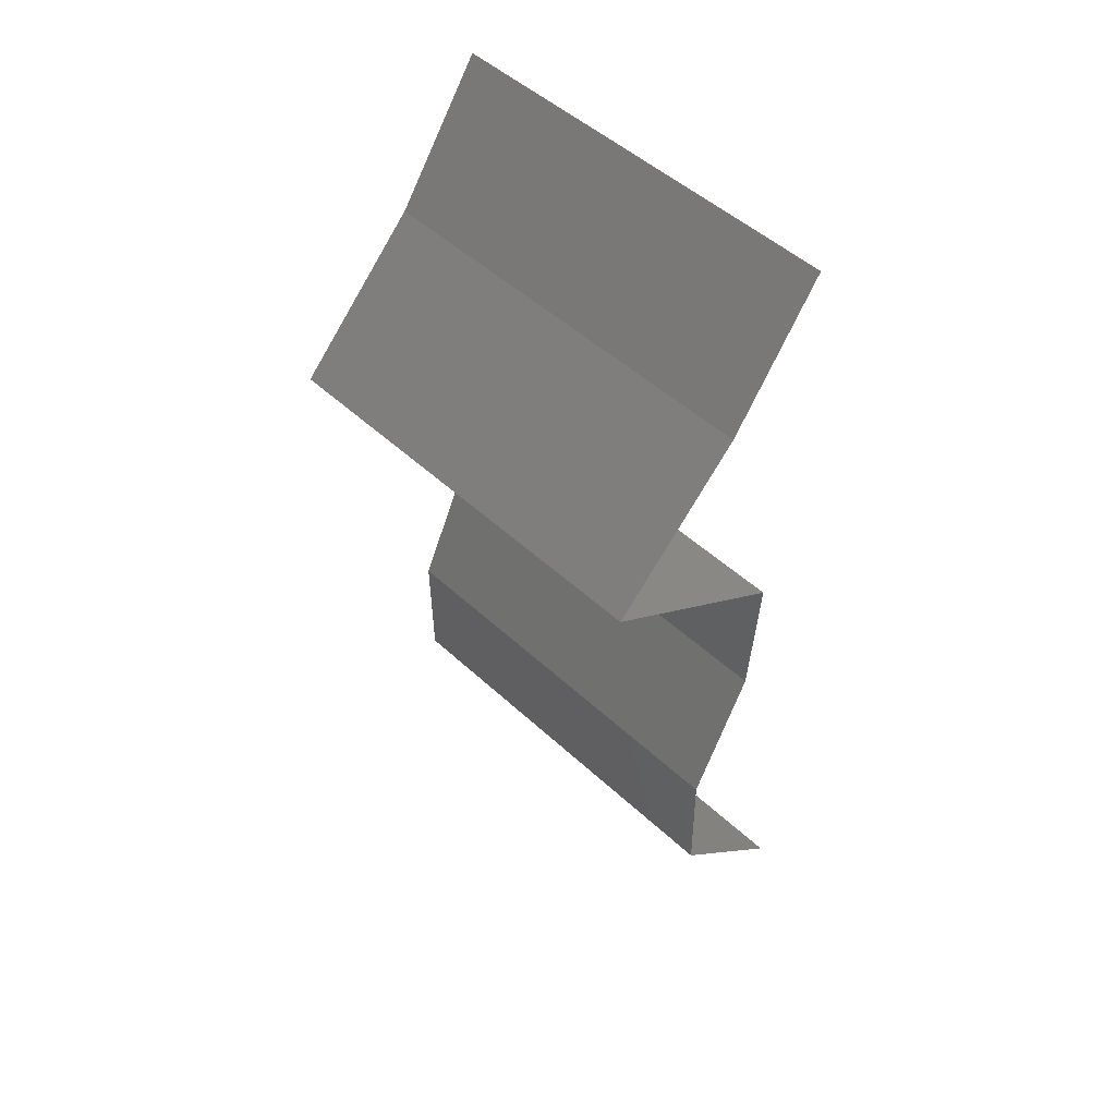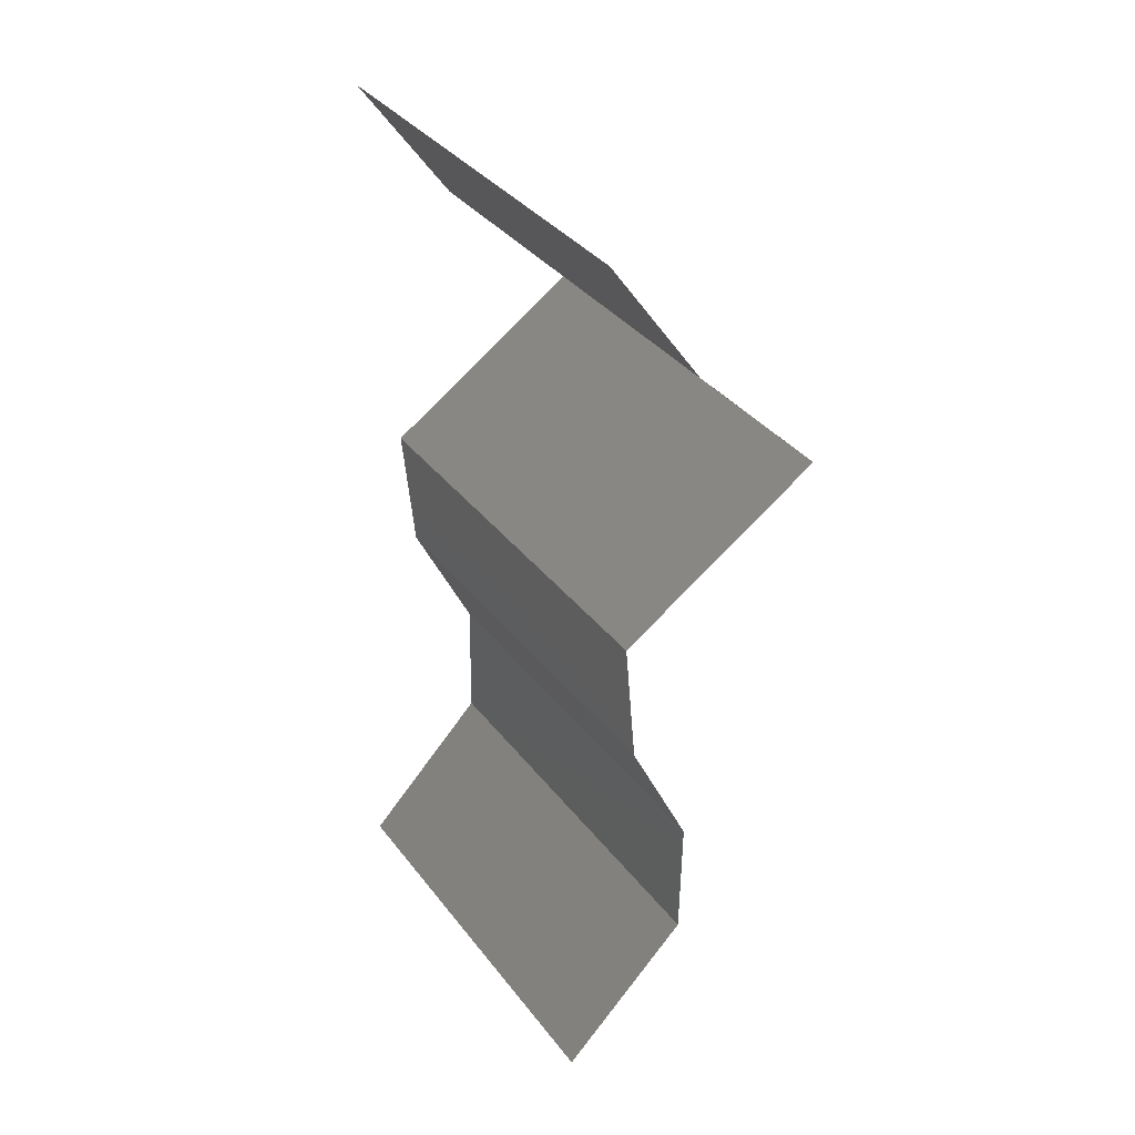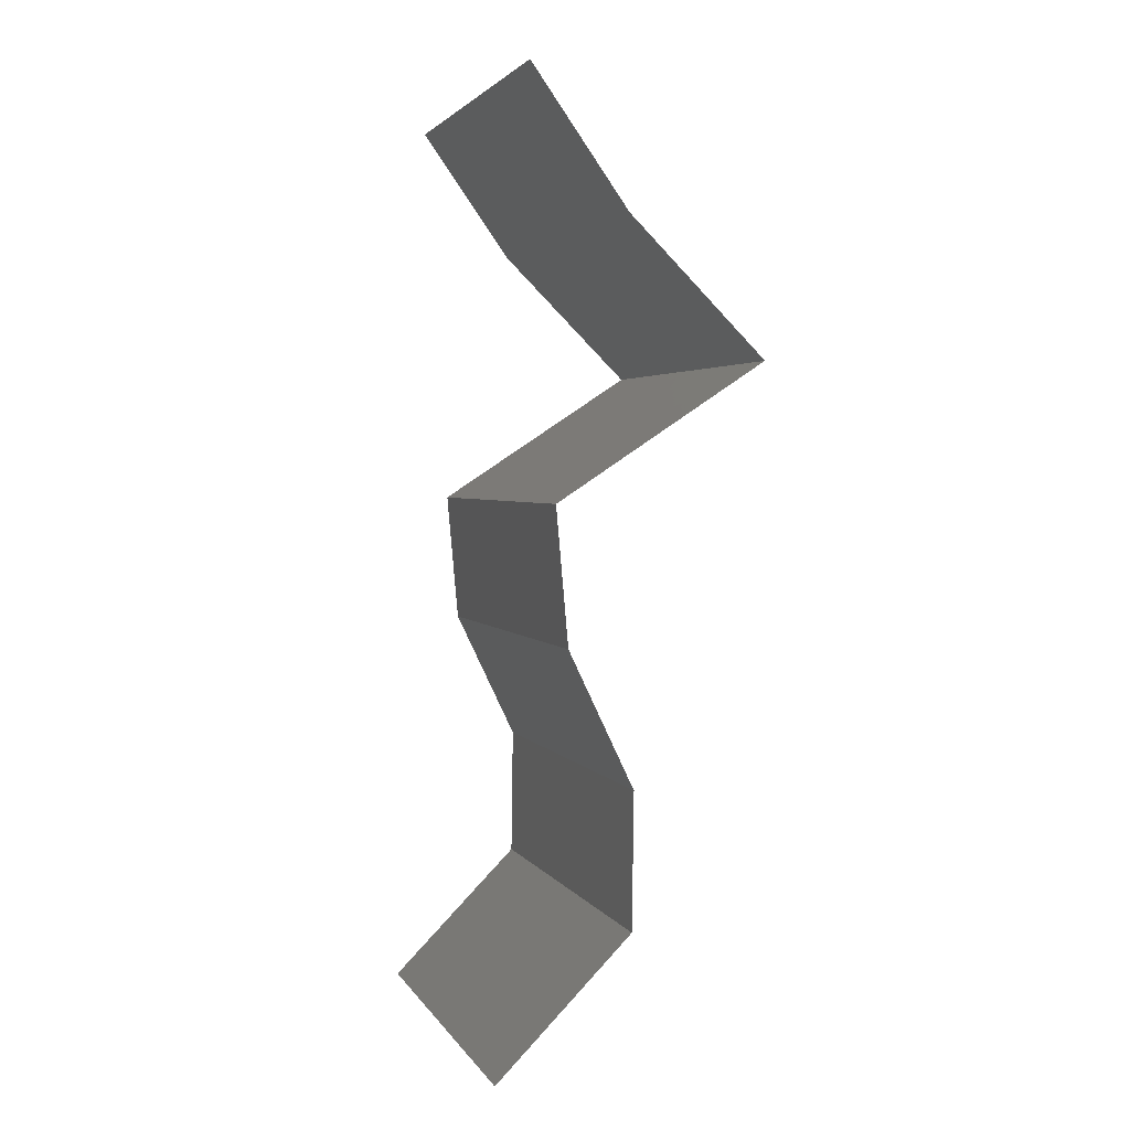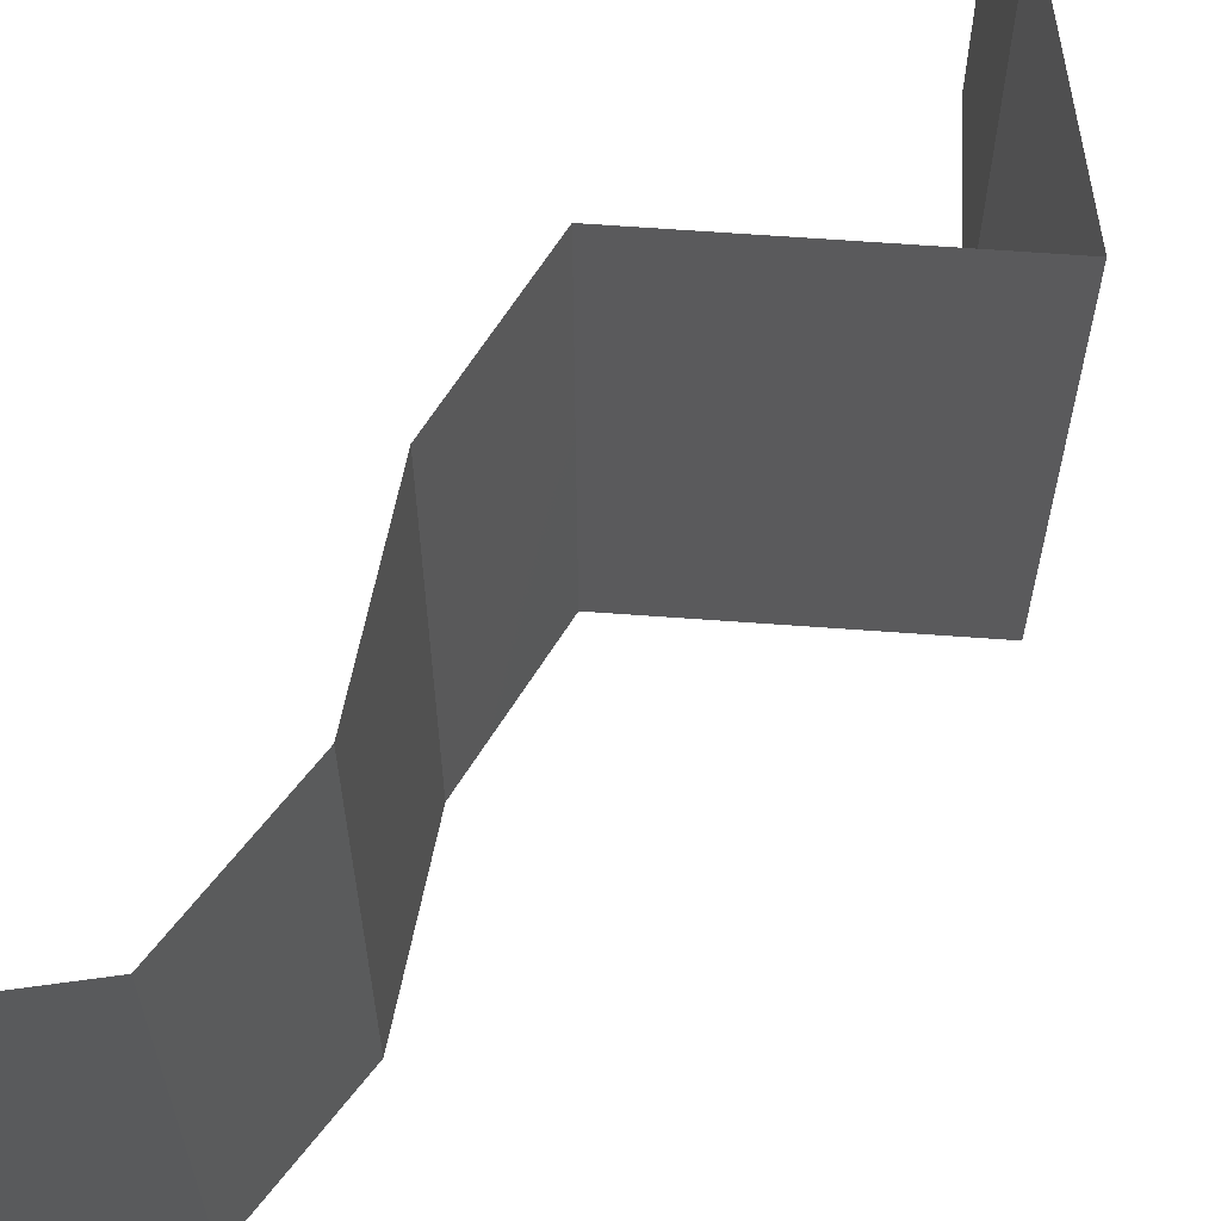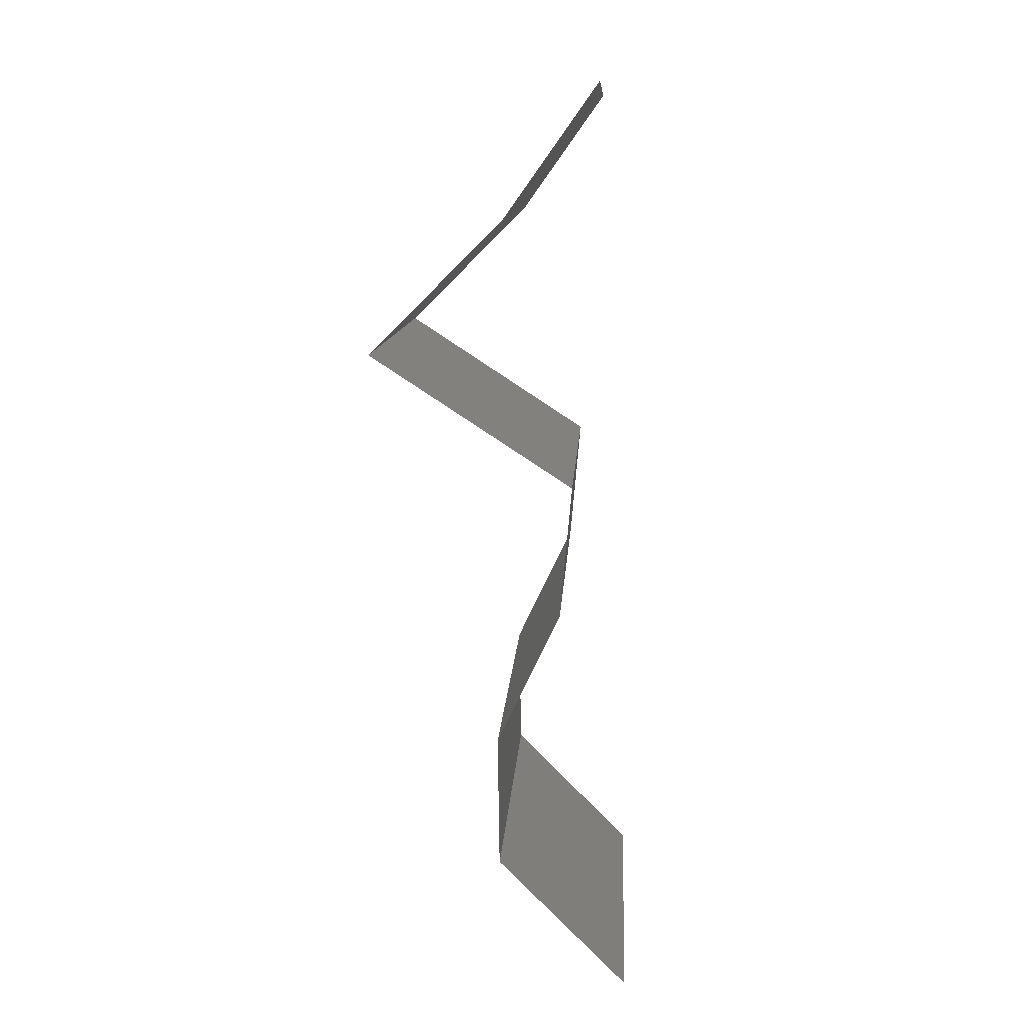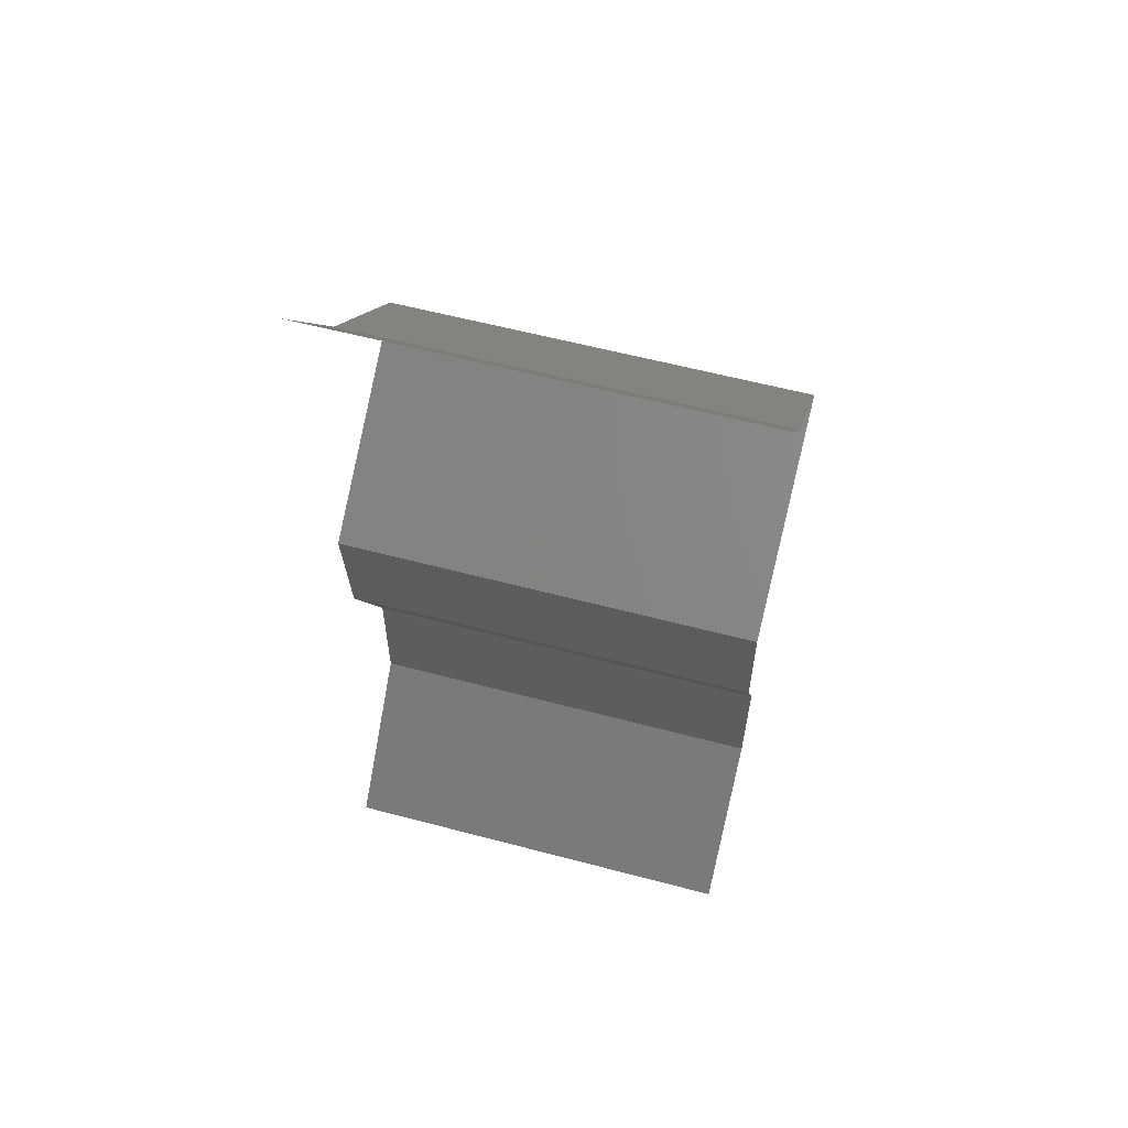
<metadata>
{"format":"stl","ext":"stl","renderer":"f3d","projection":"perspective","resolution":1024,"background":"white","views":[{"elev":49.6,"azim":135.6,"up":"+Y"},{"elev":36.4,"azim":-32.7,"up":"+Y"},{"elev":2.8,"azim":-16.8,"up":"+Y"},{"elev":65.4,"azim":37.3,"up":"+Z"},{"elev":11.1,"azim":-176.7,"up":"+Y"},{"elev":60.0,"azim":-74.9,"up":"+Y"}]}
</metadata>
<code>
# stl→obj: 38 verts, 56 faces
v 0.0358 0.05004 0.02
v 0.0358 0.05004 0.01
v 0.03802 0.04691 0.015
v 0.04024 0.04378 0
v 0.04024 0.04378 0.01
v 0.03802 0.04691 0.005
v 0.0358 0.05004 0
v 0.04024 0.04378 0.02
v 0.04338 0.04065 0.015
v 0.04653 0.03753 0
v 0.04653 0.03753 0.01
v 0.04338 0.04065 0.005
v 0.04653 0.03753 0.02
v 0.03694 0.03127 0.02
v 0.04173 0.0344 0.01432
v 0.03694 0.03127 0
v 0.04173 0.0344 0.005729
v 0.03694 0.03127 0.01
v 0.03749 0.02502 0.01
v 0.03721 0.02814 0.005
v 0.03721 0.02814 0.015
v 0.03749 0.02502 0
v 0.03749 0.02502 0.02
v 0.04048 0.01876 0.02
v 0.03898 0.02189 0.015
v 0.04048 0.01876 0.01
v 0.03898 0.02189 0.005
v 0.04048 0.01876 0
v 0.04039 0.01251 0.01
v 0.04043 0.01564 0.005
v 0.04043 0.01564 0.015
v 0.04039 0.01251 0.02
v 0.04039 0.01251 0
v 0.03418 0.006254 0
v 0.03418 0.006254 0.01
v 0.03729 0.009382 0.005
v 0.03729 0.009382 0.015
v 0.03418 0.006254 0.02
f 1 2 3
f 4 5 6
f 2 7 6
f 5 8 3
f 7 4 6
f 8 1 3
f 5 2 6
f 2 5 3
f 8 5 9
f 10 11 12
f 5 4 12
f 11 13 9
f 11 5 12
f 13 8 9
f 5 11 9
f 4 10 12
f 14 13 15
f 10 16 17
f 13 11 15
f 16 18 17
f 11 17 15
f 11 10 17
f 17 18 15
f 18 14 15
f 19 18 20
f 18 19 21
f 16 22 20
f 23 14 21
f 18 16 20
f 14 18 21
f 22 19 20
f 19 23 21
f 24 23 25
f 26 19 27
f 22 28 27
f 19 26 25
f 19 22 27
f 23 19 25
f 28 26 27
f 26 24 25
f 29 26 30
f 26 29 31
f 32 24 31
f 28 33 30
f 26 28 30
f 24 26 31
f 33 29 30
f 29 32 31
f 34 35 36
f 32 29 37
f 29 33 36
f 35 38 37
f 33 34 36
f 29 35 37
f 38 32 37
f 35 29 36

</code>
